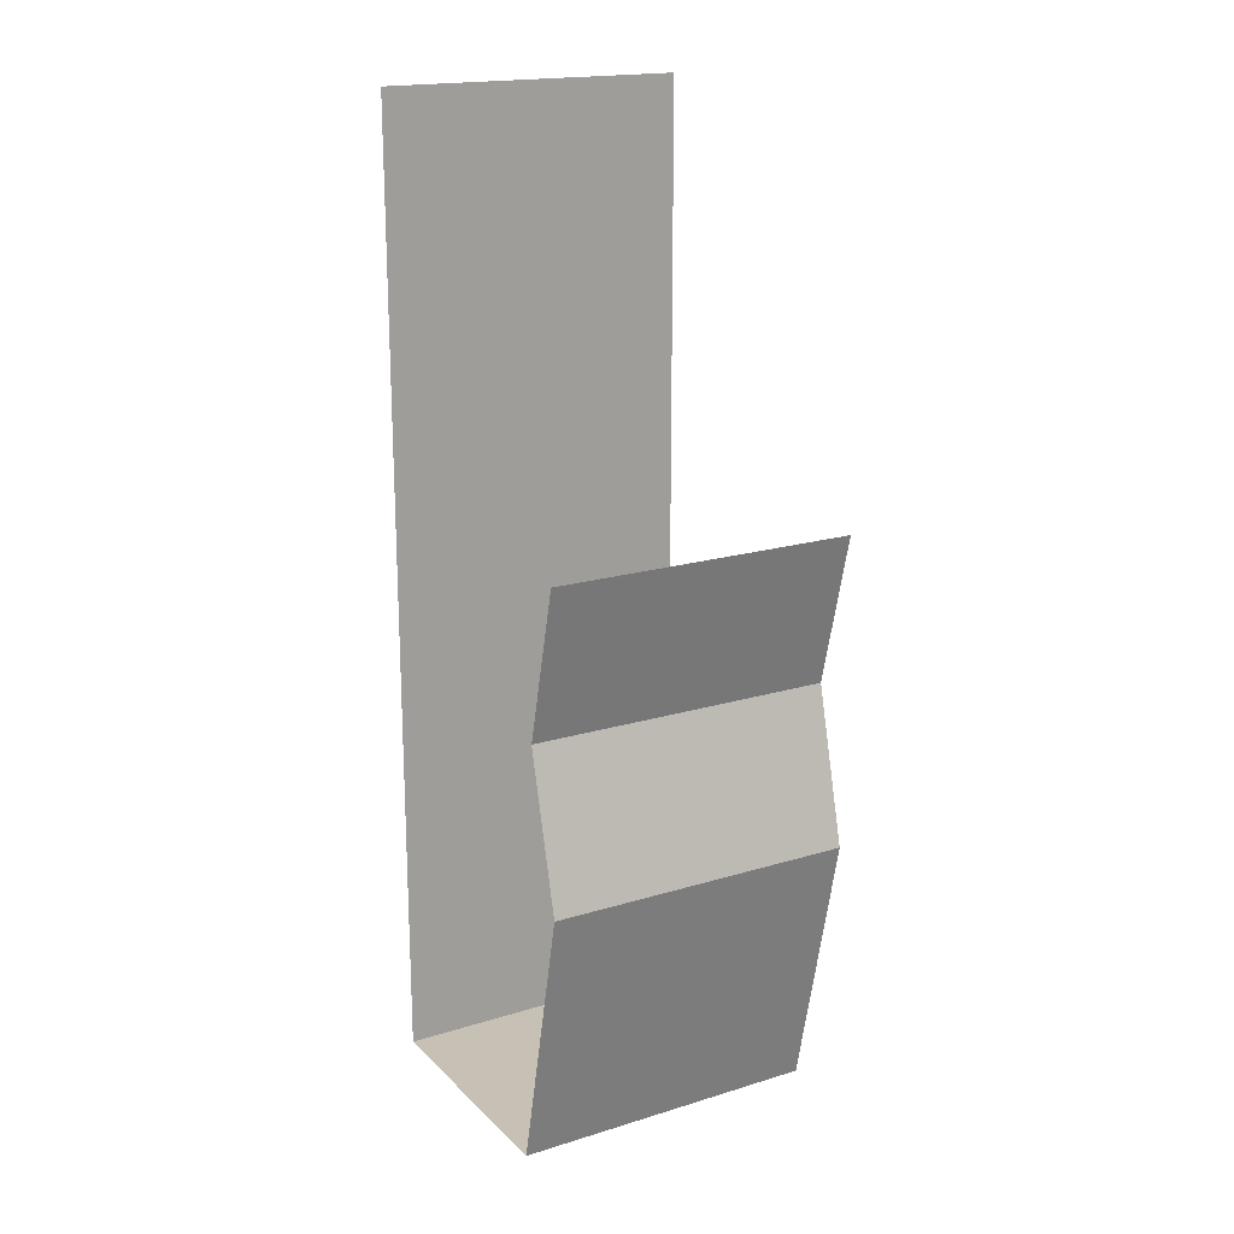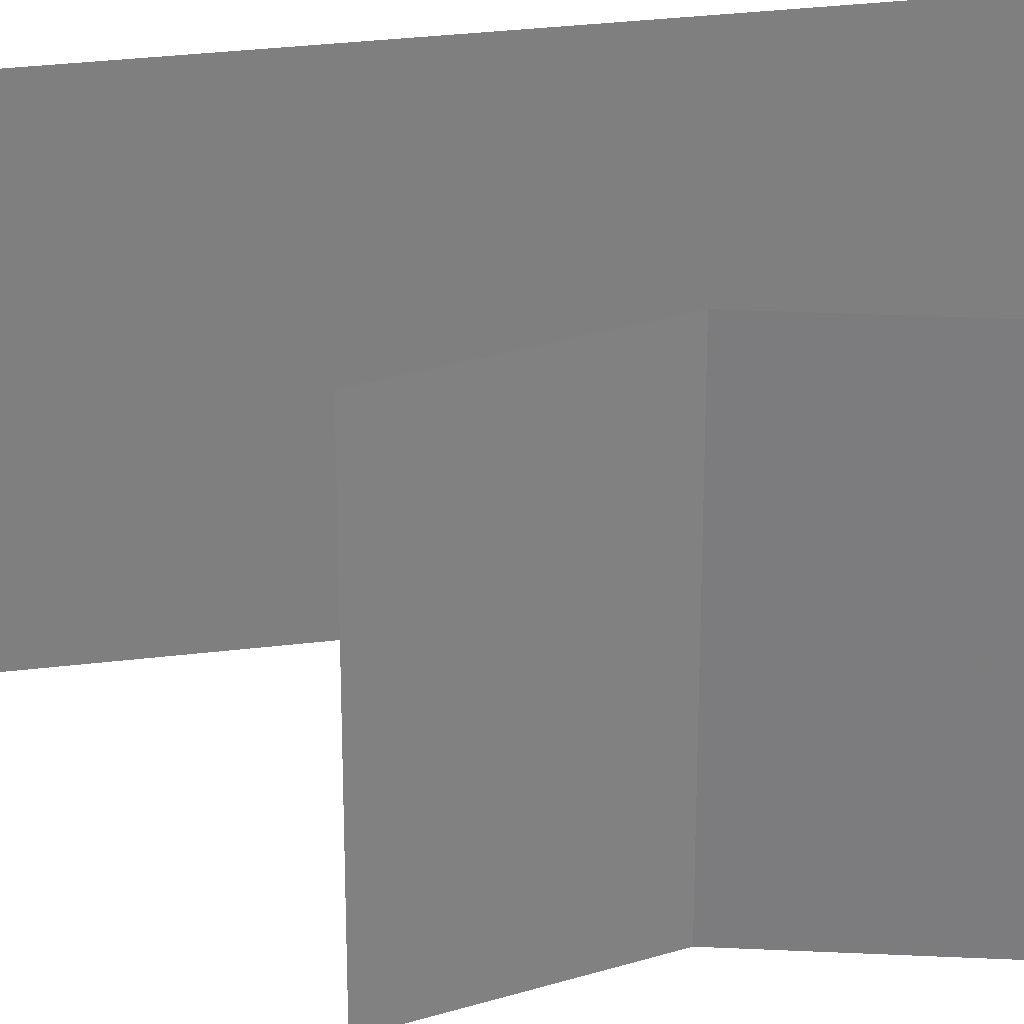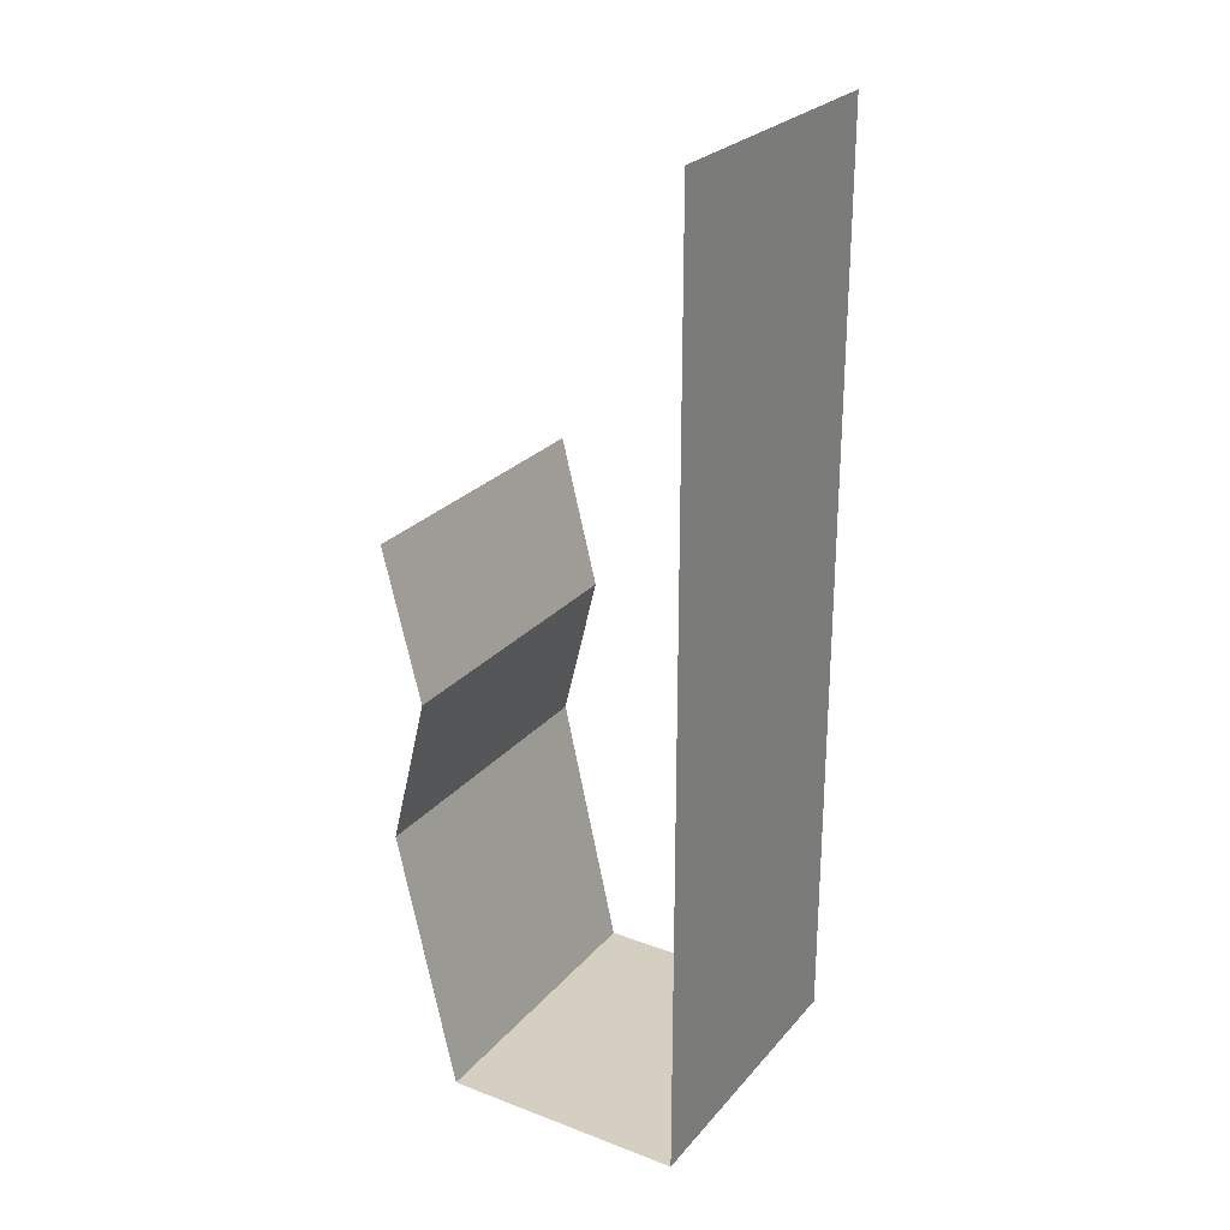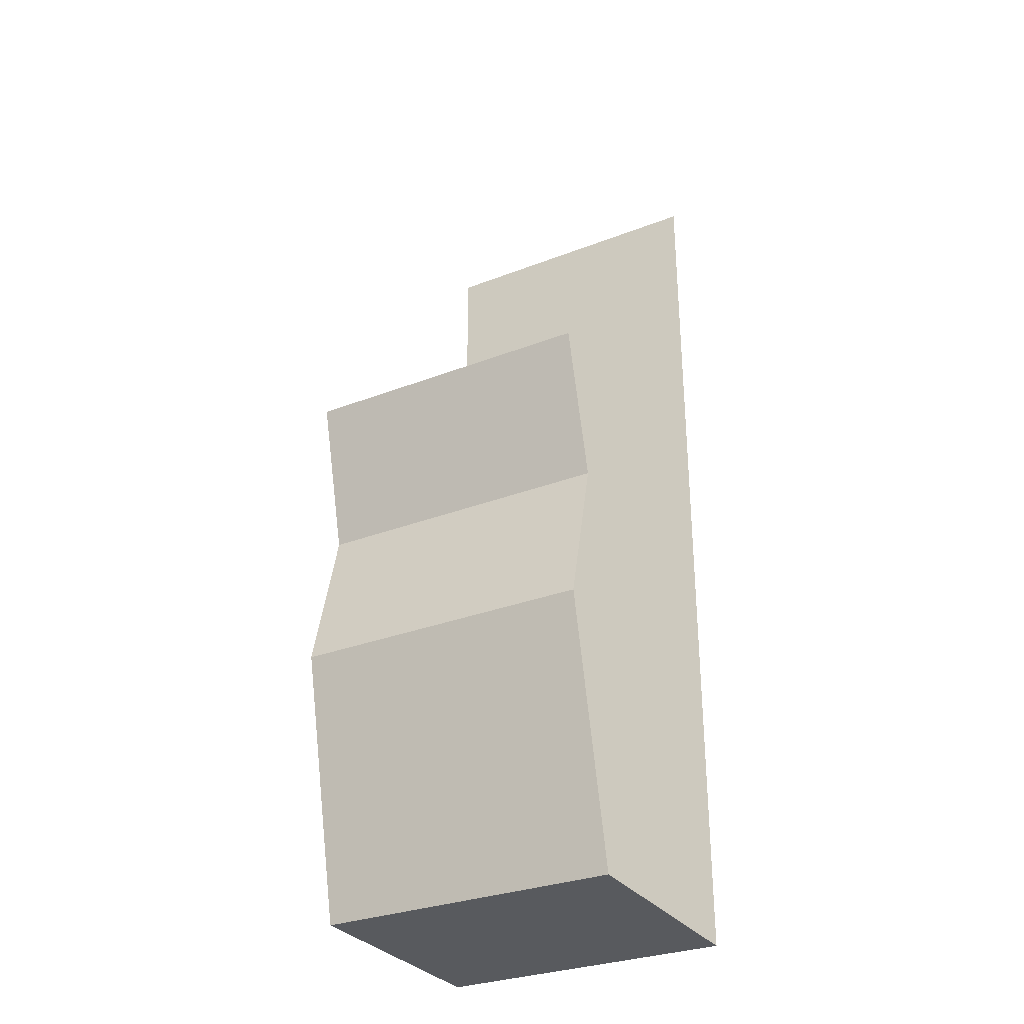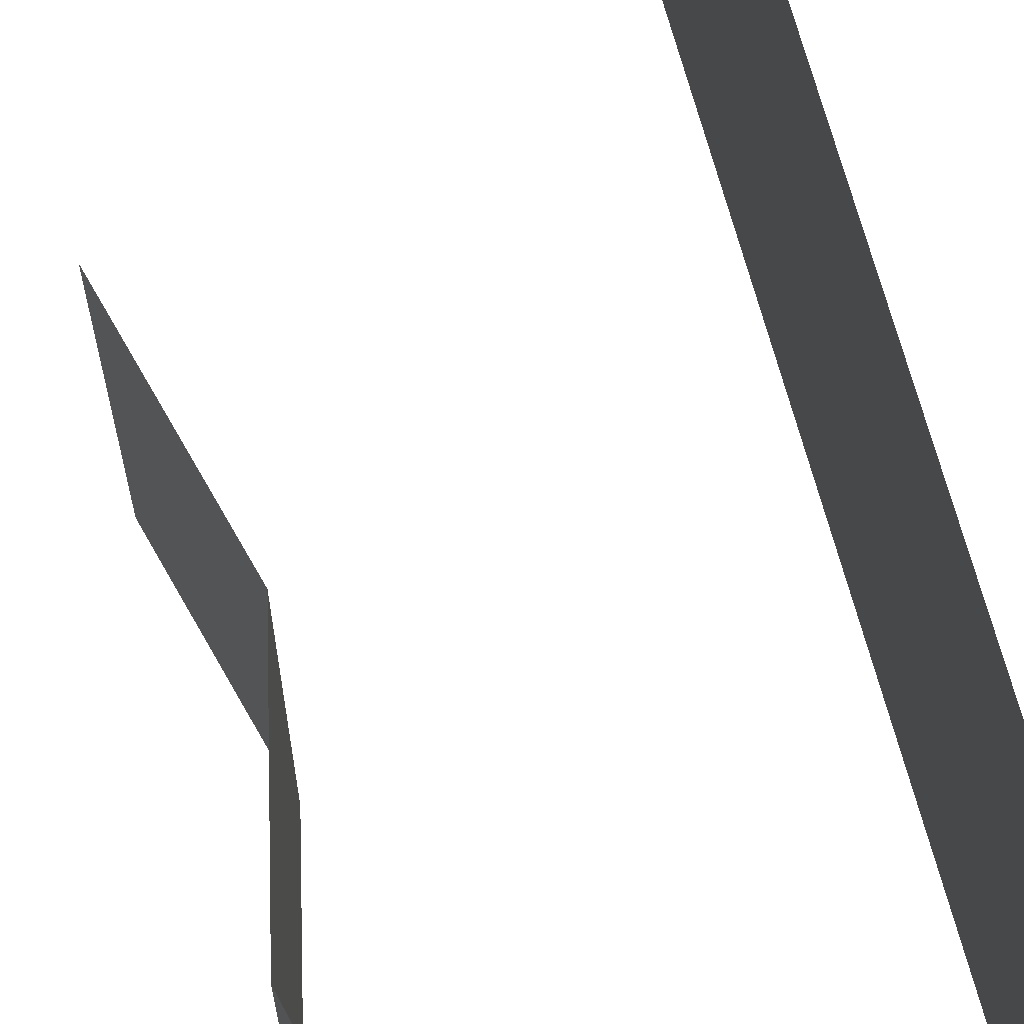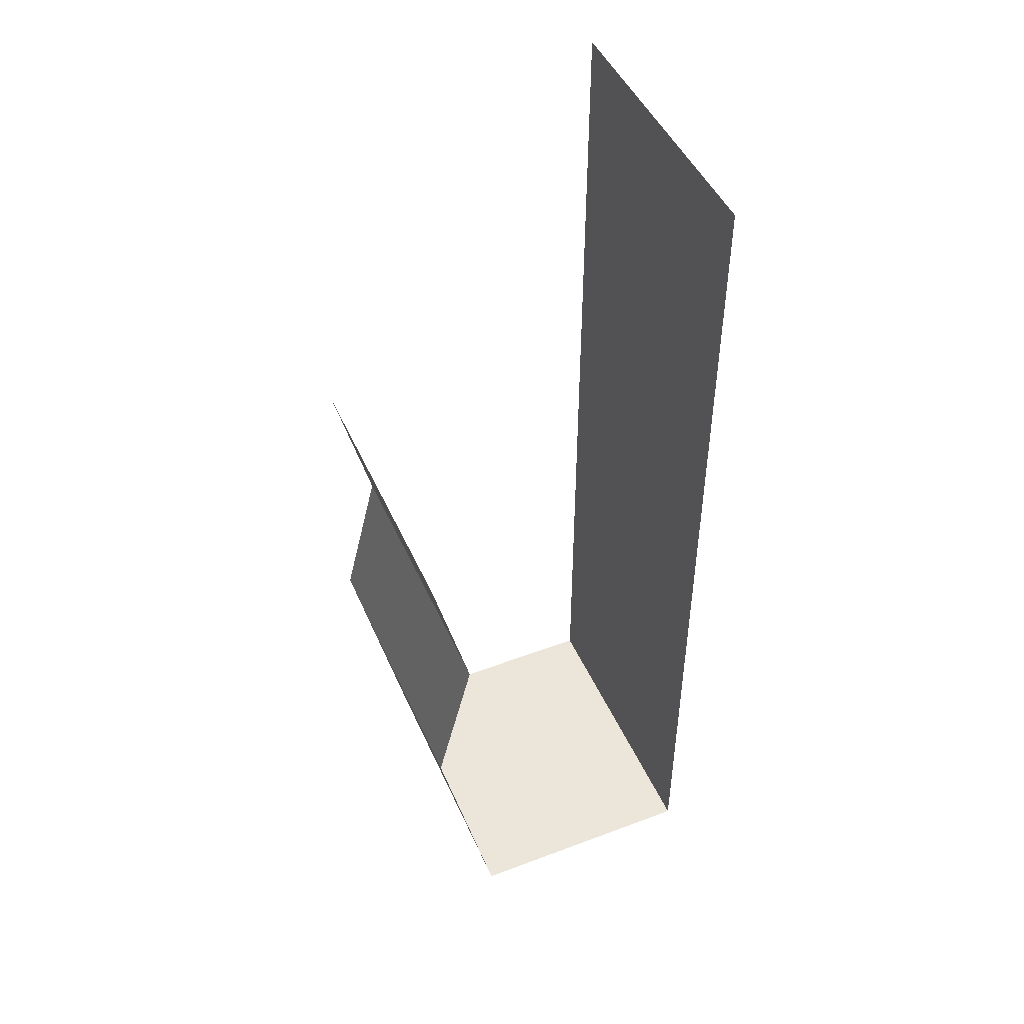
<metadata>
{"format":"obj","ext":"obj","renderer":"f3d","projection":"perspective","resolution":1024,"background":"white","views":[{"elev":18.5,"azim":-120.4,"up":"+Y"},{"elev":30.6,"azim":-100.1,"up":"+Z"},{"elev":25.9,"azim":30.9,"up":"+Y"},{"elev":-30.7,"azim":-60.9,"up":"+Y"},{"elev":70.5,"azim":-15.5,"up":"+Z"},{"elev":47.0,"azim":-23.1,"up":"+Y"}]}
</metadata>
<code>
v 0.5 -1.875 -0.5
v 0.5 1.25 -0.5
v 0.5 1.25 0.5
v 0.5 -1.875 0.5
v -0.3047 -1.875 -0.5
v -0.3047 -1.875 0.5
v -0.5 -1 0.5
v -0.5 -1 -0.5
v -0.375 -0.5 0.5
v -0.375 -0.5 -0.5
v -0.5 0 0.5
v -0.5 0 -0.5
f 1 2 3
f 1 3 4
f 1 4 5
f 5 4 6
f 5 6 7
f 5 7 8
f 8 7 9
f 8 9 10
f 10 9 11
f 10 11 12

</code>
